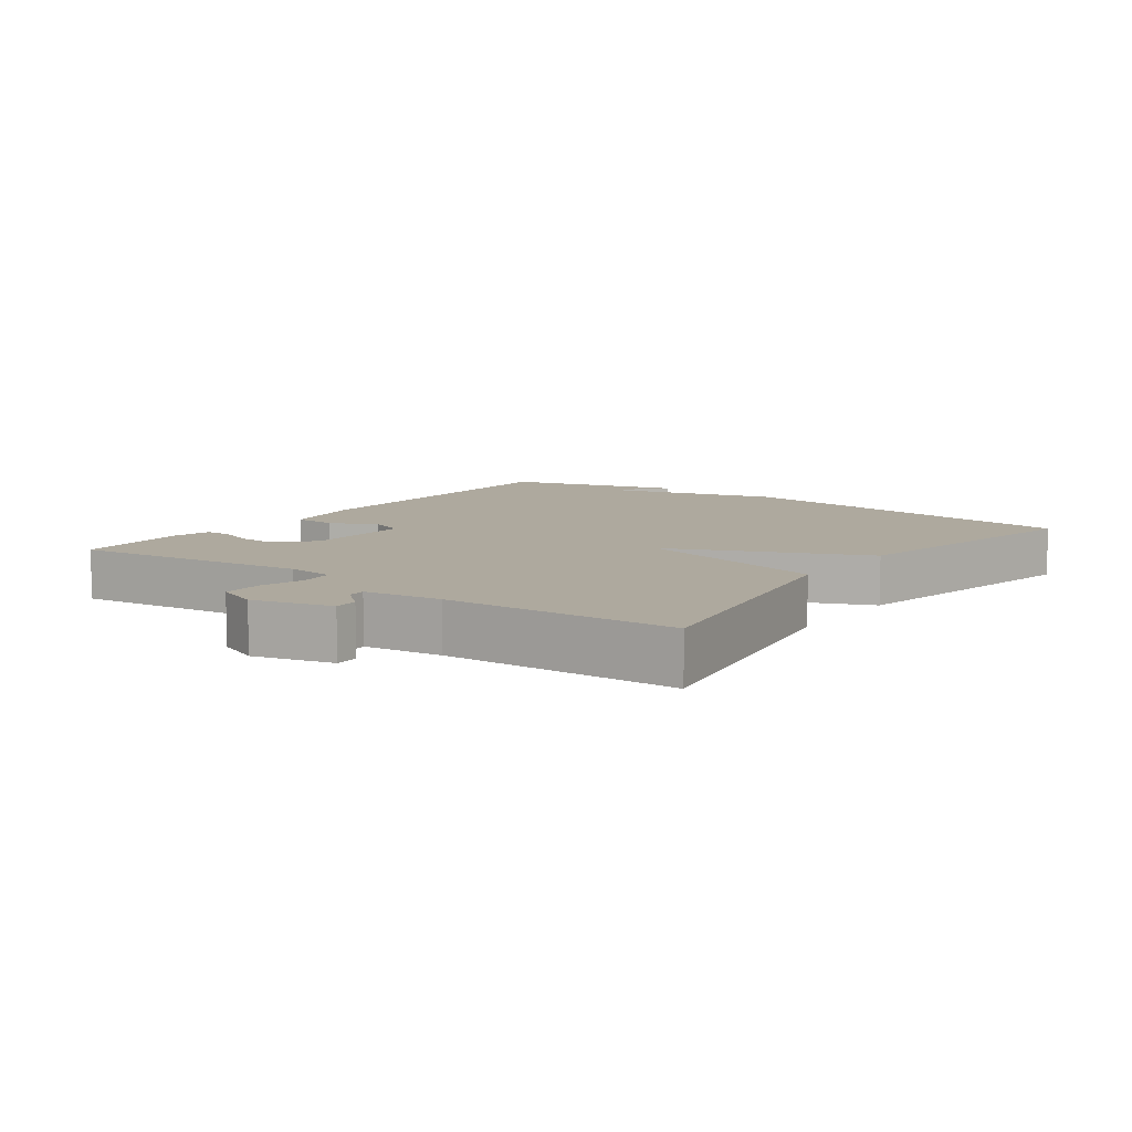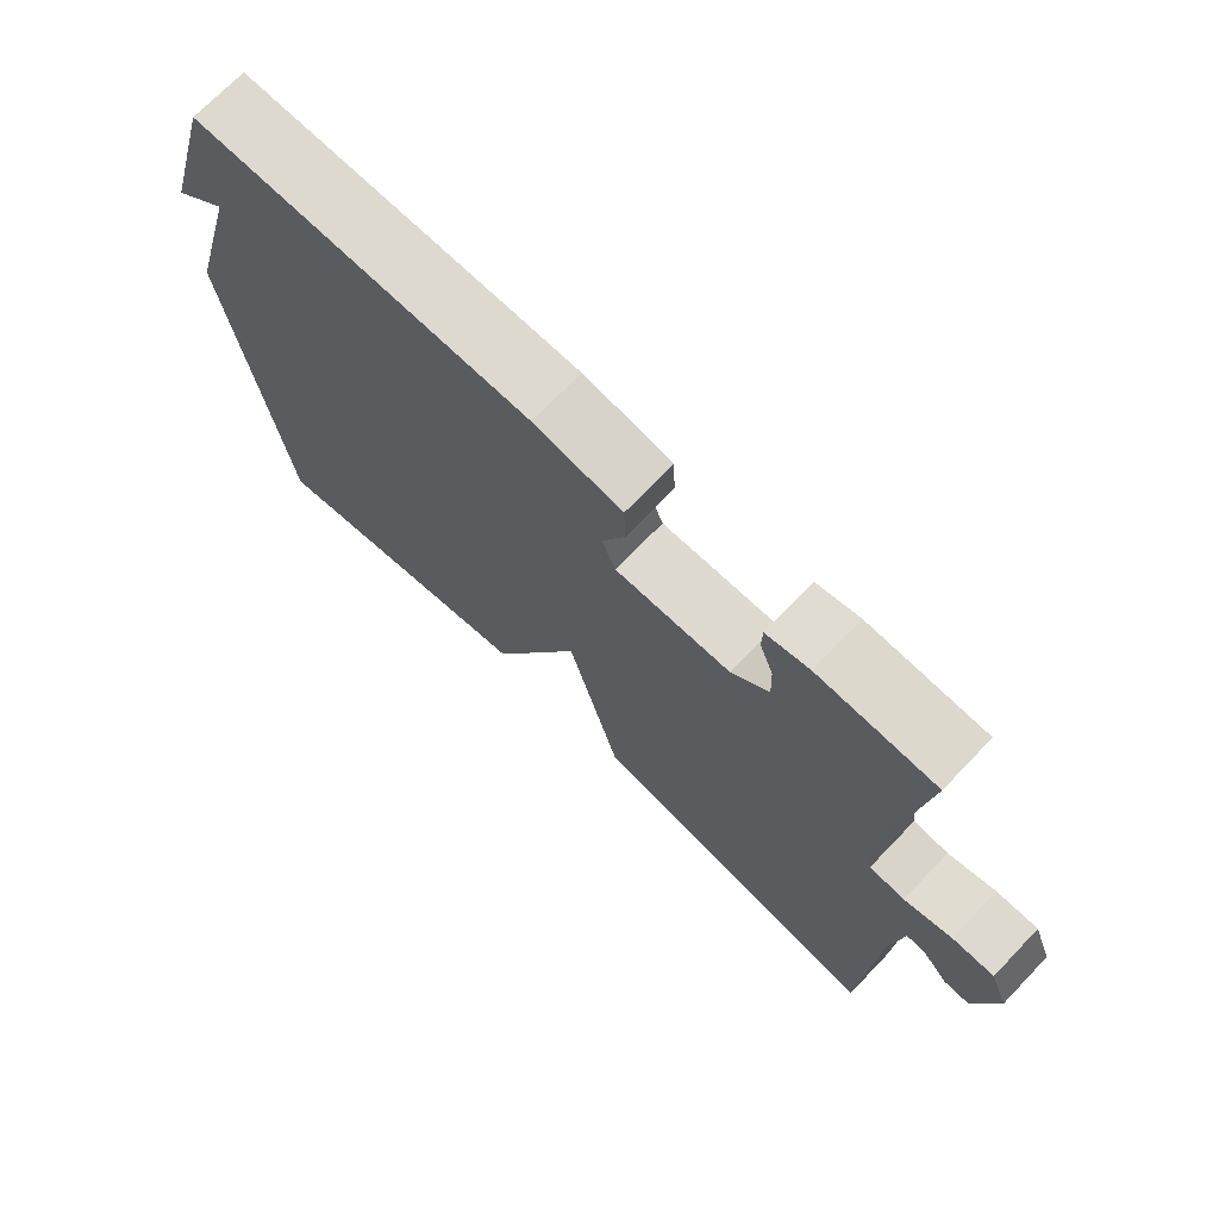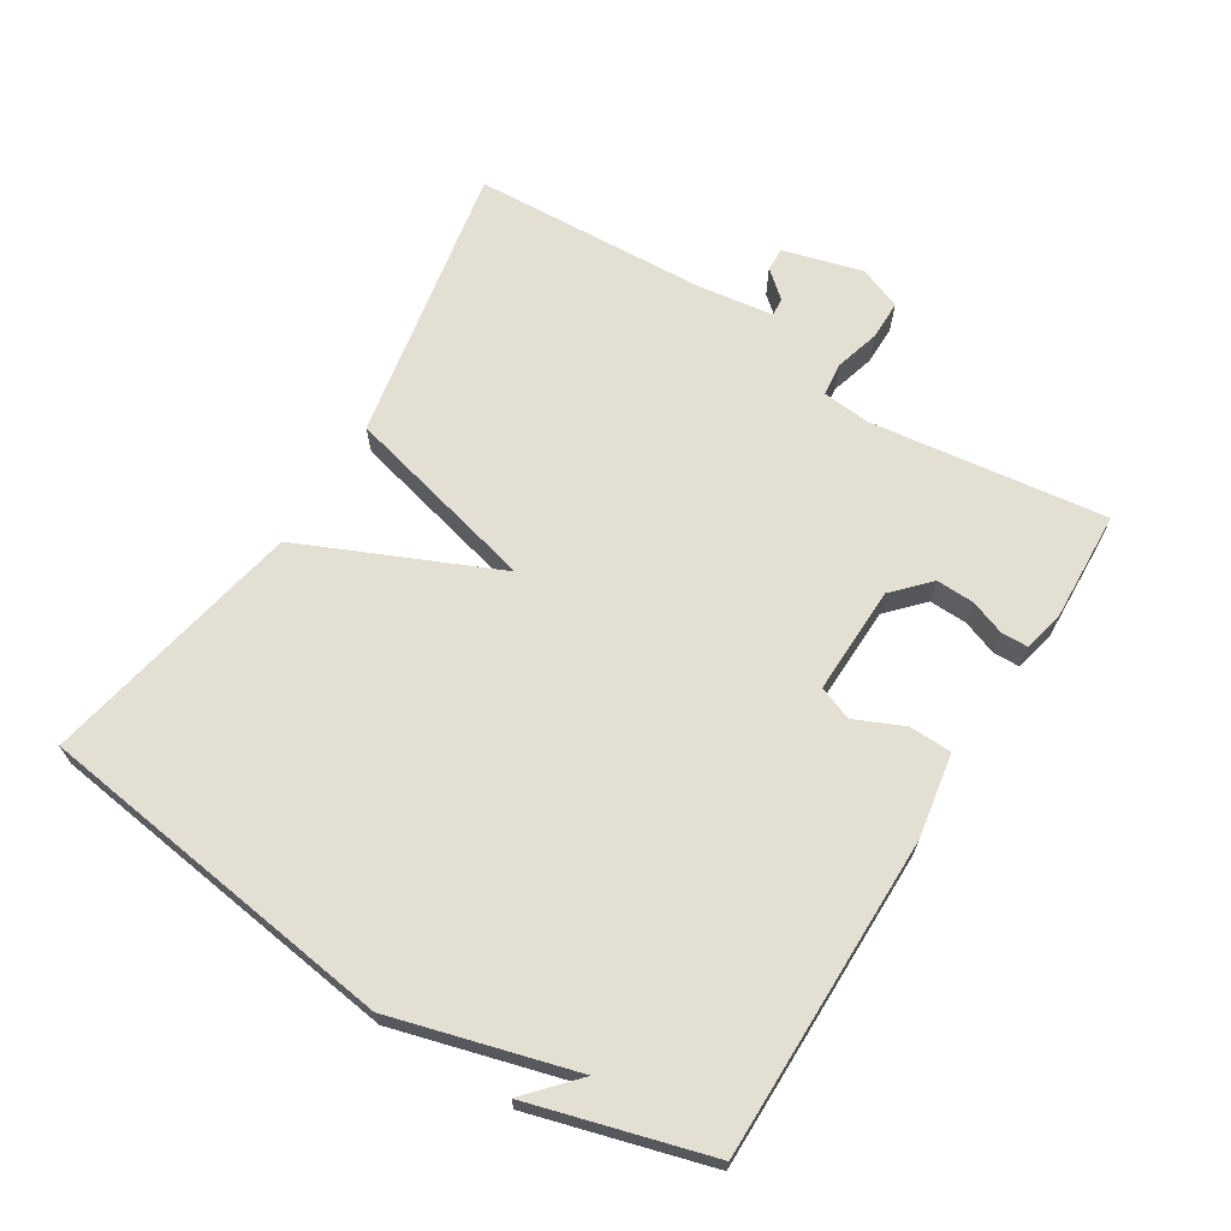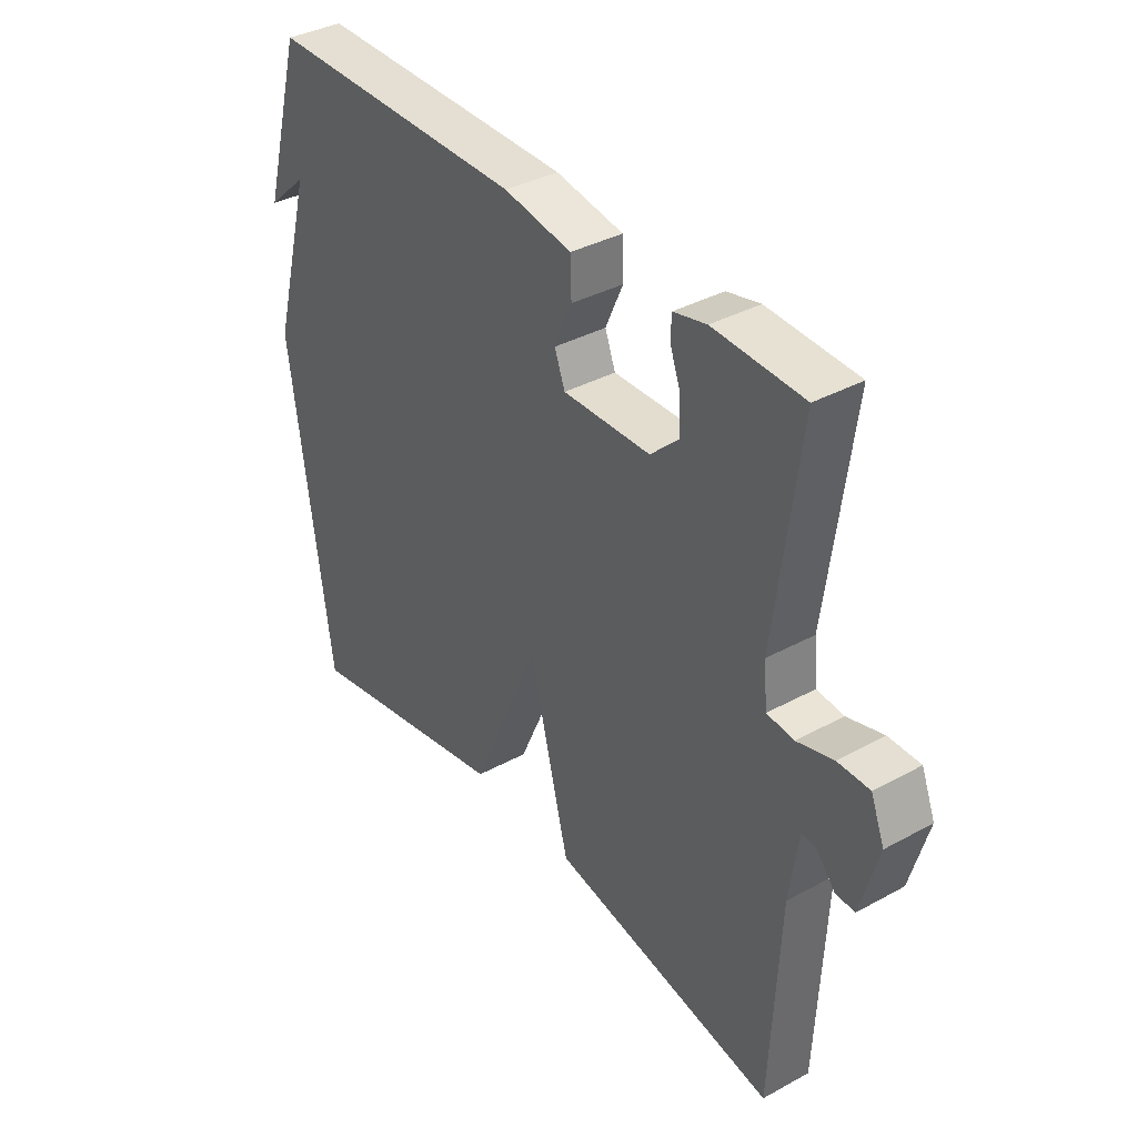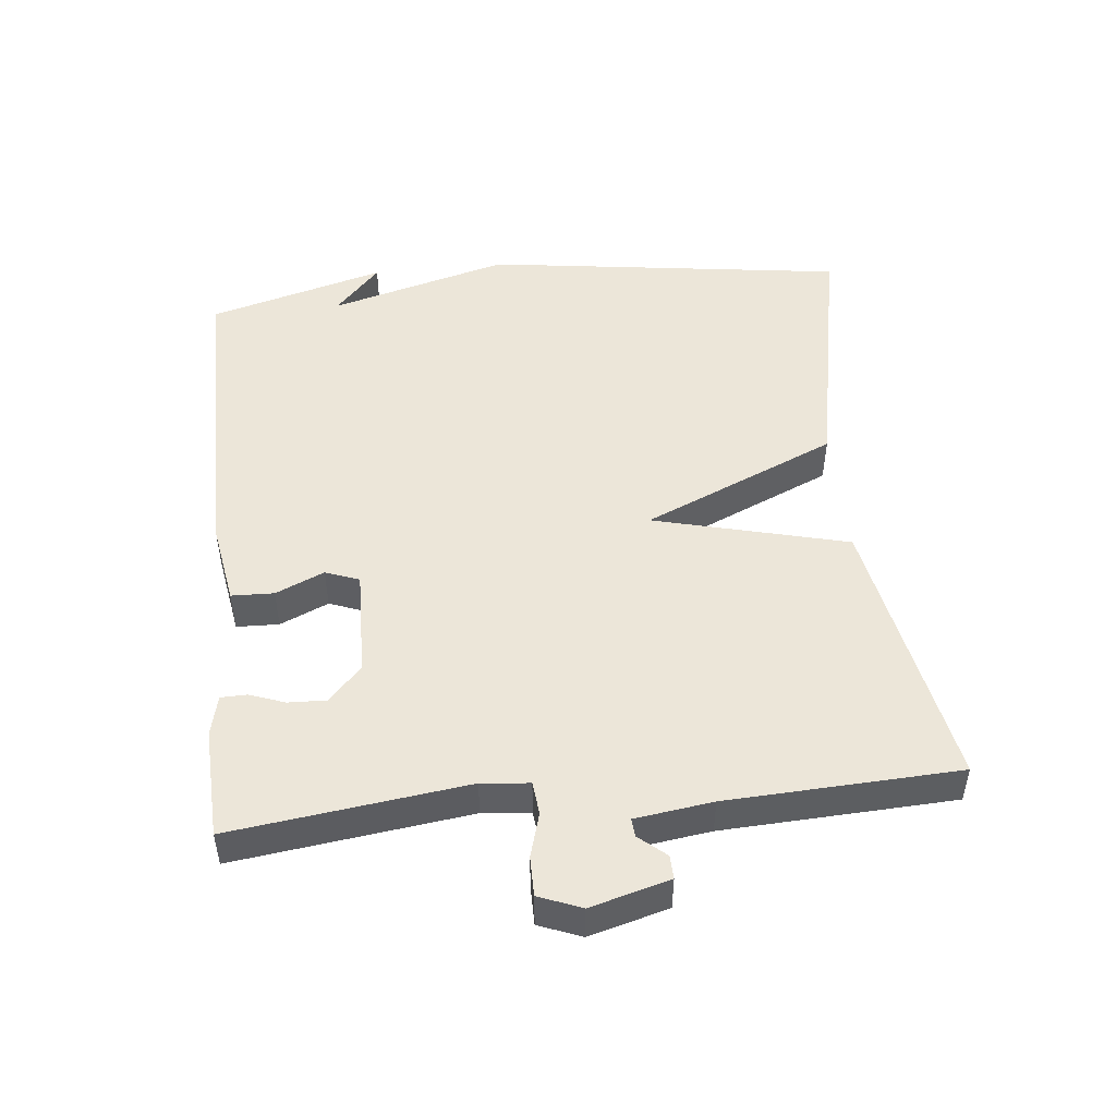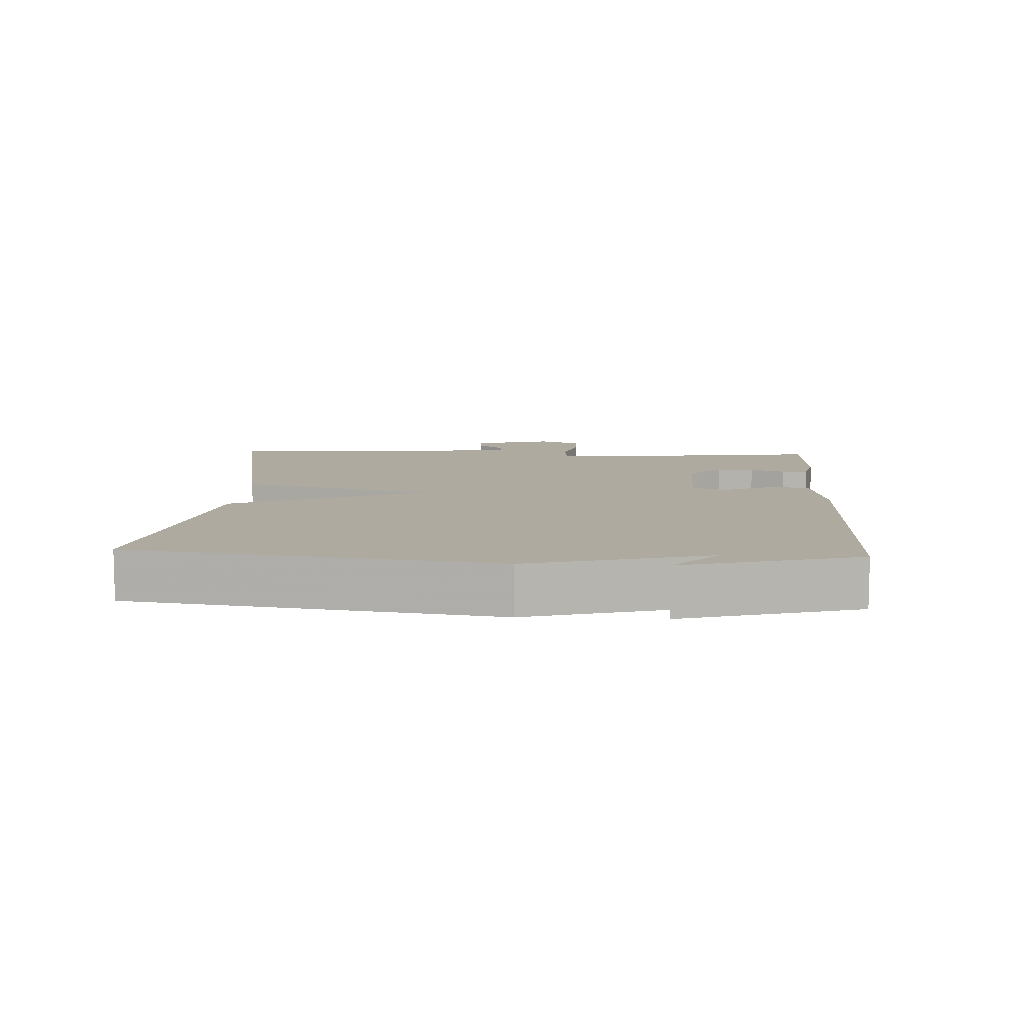
<metadata>
{"format":"obj","ext":"obj","renderer":"f3d","projection":"perspective","resolution":1024,"background":"white","views":[{"elev":9.1,"azim":126.4,"up":"+Y"},{"elev":71.4,"azim":43.9,"up":"+Z"},{"elev":67.1,"azim":-58.2,"up":"+Y"},{"elev":36.9,"azim":54.8,"up":"+Z"},{"elev":49.0,"azim":84.1,"up":"+Y"},{"elev":9.4,"azim":-87.0,"up":"+Y"}]}
</metadata>
<code>
v 0.5 0.07 -0.5
v 0.087 0.07 -0.423
v 0.014 0.07 -0.135
v -0.113 0.07 -0.423
v -0.5 0.07 -0.5
v -0.574 0.07 0.038
v -0.5 0.07 0.305
v -0.574 0.07 0.238
v -0.5 0.07 0.5
v -0.028 0.07 0.499
v 0.096 0.07 0.478
v 0.098 0.07 0.415
v 0.066 0.07 0.343
v 0.085 0.07 0.293
v 0.245 0.07 0.297
v 0.297 0.07 0.346
v 0.295 0.07 0.402
v 0.276 0.07 0.454
v 0.277 0.07 0.493
v 0.337 0.07 0.507
v 0.5 0.07 0.5
v 0.455 0.07 0.152
v 0.462 0.07 0.081
v 0.511 0.07 0.076
v 0.577 0.07 0.095
v 0.635 0.07 0.095
v 0.66 0.07 0.032
v 0.628 0.07 -0.085
v 0.593 0.07 -0.084
v 0.559 0.07 -0.044
v 0.532 0.07 -0.042
v 0.516 0.07 -0.157
v 0.5 0 -0.5
v 0.087 0 -0.423
v 0.014 0 -0.135
v -0.113 0 -0.423
v -0.5 0 -0.5
v -0.574 0 0.038
v -0.5 0 0.305
v -0.574 0 0.238
v -0.5 0 0.5
v -0.028 0 0.499
v 0.096 0 0.478
v 0.098 0 0.415
v 0.066 0 0.343
v 0.085 0 0.293
v 0.245 0 0.297
v 0.297 0 0.346
v 0.295 0 0.402
v 0.276 0 0.454
v 0.277 0 0.493
v 0.337 0 0.507
v 0.5 0 0.5
v 0.455 0 0.152
v 0.462 0 0.081
v 0.511 0 0.076
v 0.577 0 0.095
v 0.635 0 0.095
v 0.66 0 0.032
v 0.628 0 -0.085
v 0.593 0 -0.084
v 0.559 0 -0.044
v 0.532 0 -0.042
v 0.516 0 -0.157
f 28 29 30
f 27 28 30
f 26 27 30
f 25 26 30
f 24 25 30
f 23 24 30 31
f 20 21 22
f 19 20 22
f 18 19 22
f 17 18 22
f 16 17 22 23
f 23 31 32
f 16 23 32
f 15 16 32
f 11 12 13
f 10 11 13
f 9 10 13
f 9 13 14
f 7 8 9
f 7 9 14
f 6 7 14
f 5 6 14
f 4 5 14
f 3 4 14
f 14 15 32
f 3 14 32
f 2 3 32
f 1 2 32
f 62 61 60
f 62 60 59
f 62 59 58
f 62 58 57
f 62 57 56
f 63 62 56 55
f 54 53 52
f 54 52 51
f 54 51 50
f 54 50 49
f 55 54 49 48
f 64 63 55
f 64 55 48
f 64 48 47
f 45 44 43
f 45 43 42
f 45 42 41
f 46 45 41
f 41 40 39
f 46 41 39
f 46 39 38
f 46 38 37
f 46 37 36
f 46 36 35
f 64 47 46
f 64 46 35
f 64 35 34
f 64 34 33
f 1 33 34 2
f 2 34 35 3
f 3 35 36 4
f 4 36 37 5
f 5 37 38 6
f 6 38 39 7
f 7 39 40 8
f 8 40 41 9
f 9 41 42 10
f 10 42 43 11
f 11 43 44 12
f 12 44 45 13
f 13 45 46 14
f 14 46 47 15
f 15 47 48 16
f 16 48 49 17
f 17 49 50 18
f 18 50 51 19
f 19 51 52 20
f 20 52 53 21
f 21 53 54 22
f 22 54 55 23
f 23 55 56 24
f 24 56 57 25
f 25 57 58 26
f 26 58 59 27
f 27 59 60 28
f 28 60 61 29
f 29 61 62 30
f 30 62 63 31
f 31 63 64 32
f 32 64 33 1

</code>
